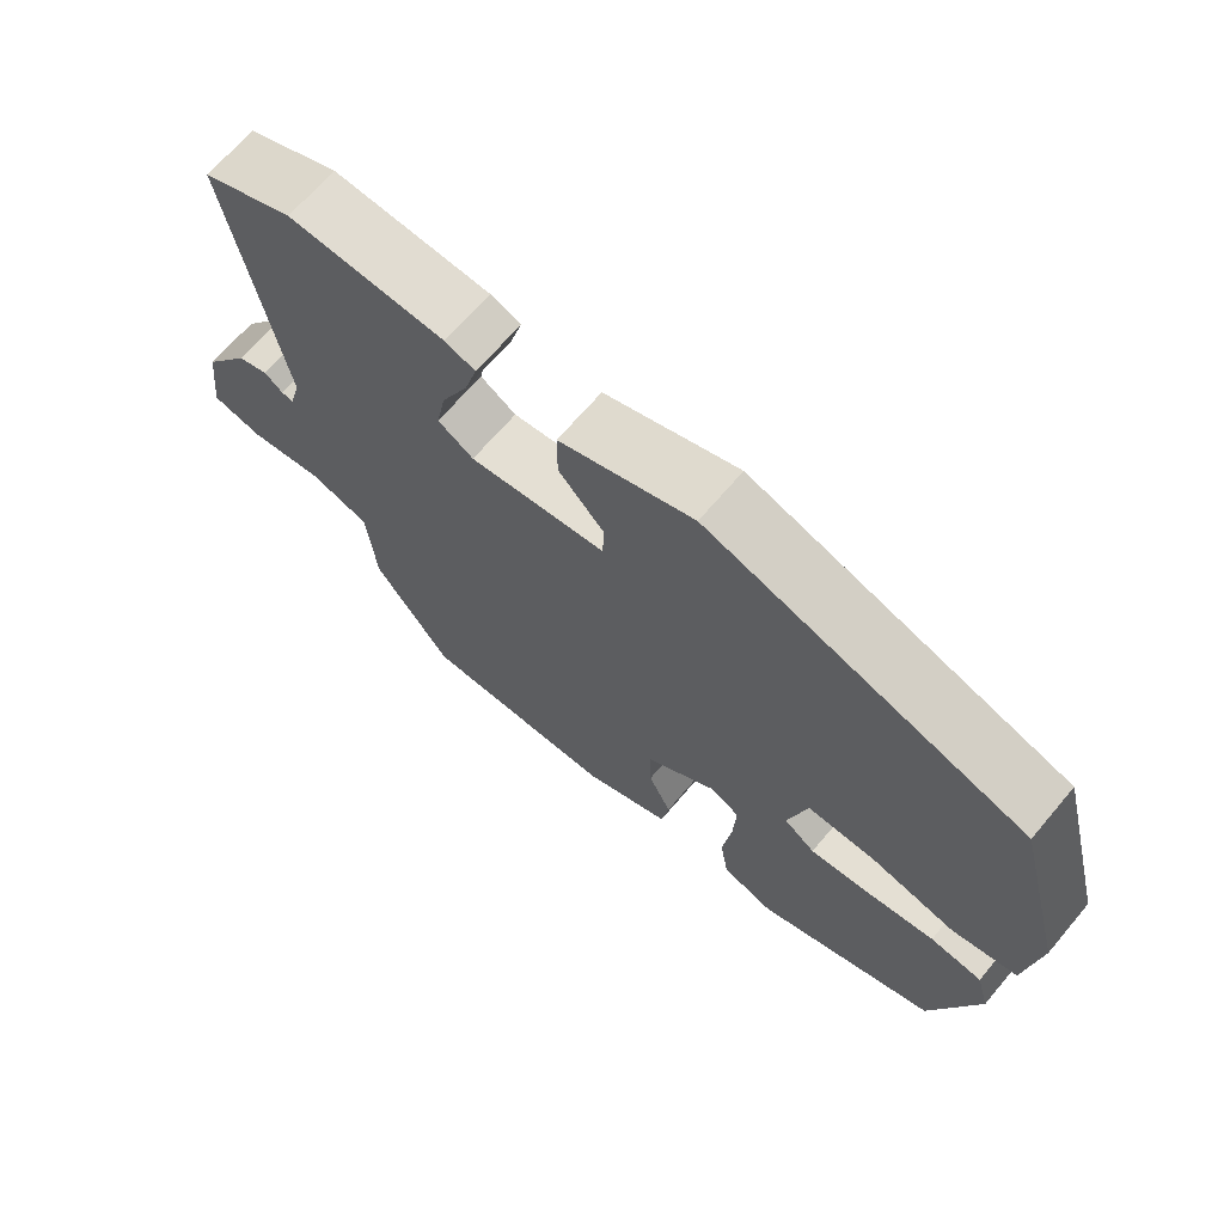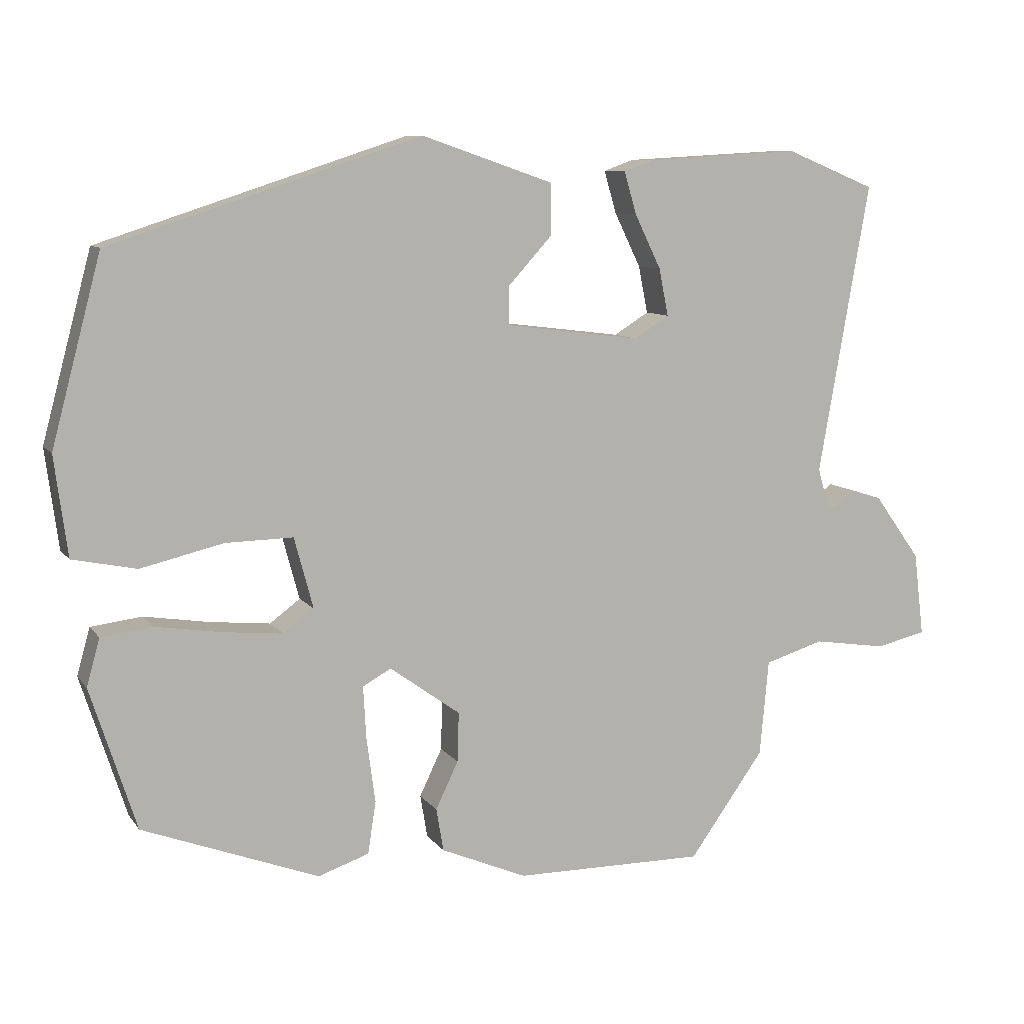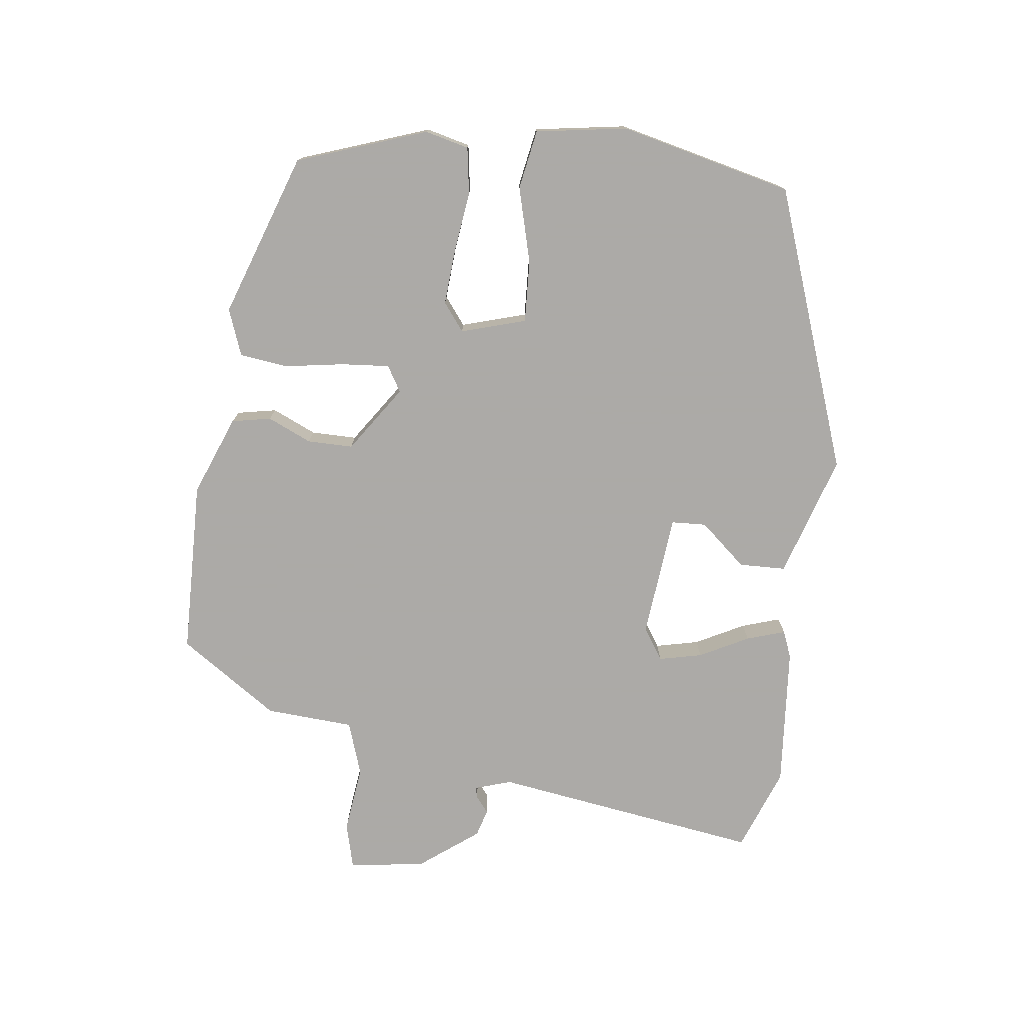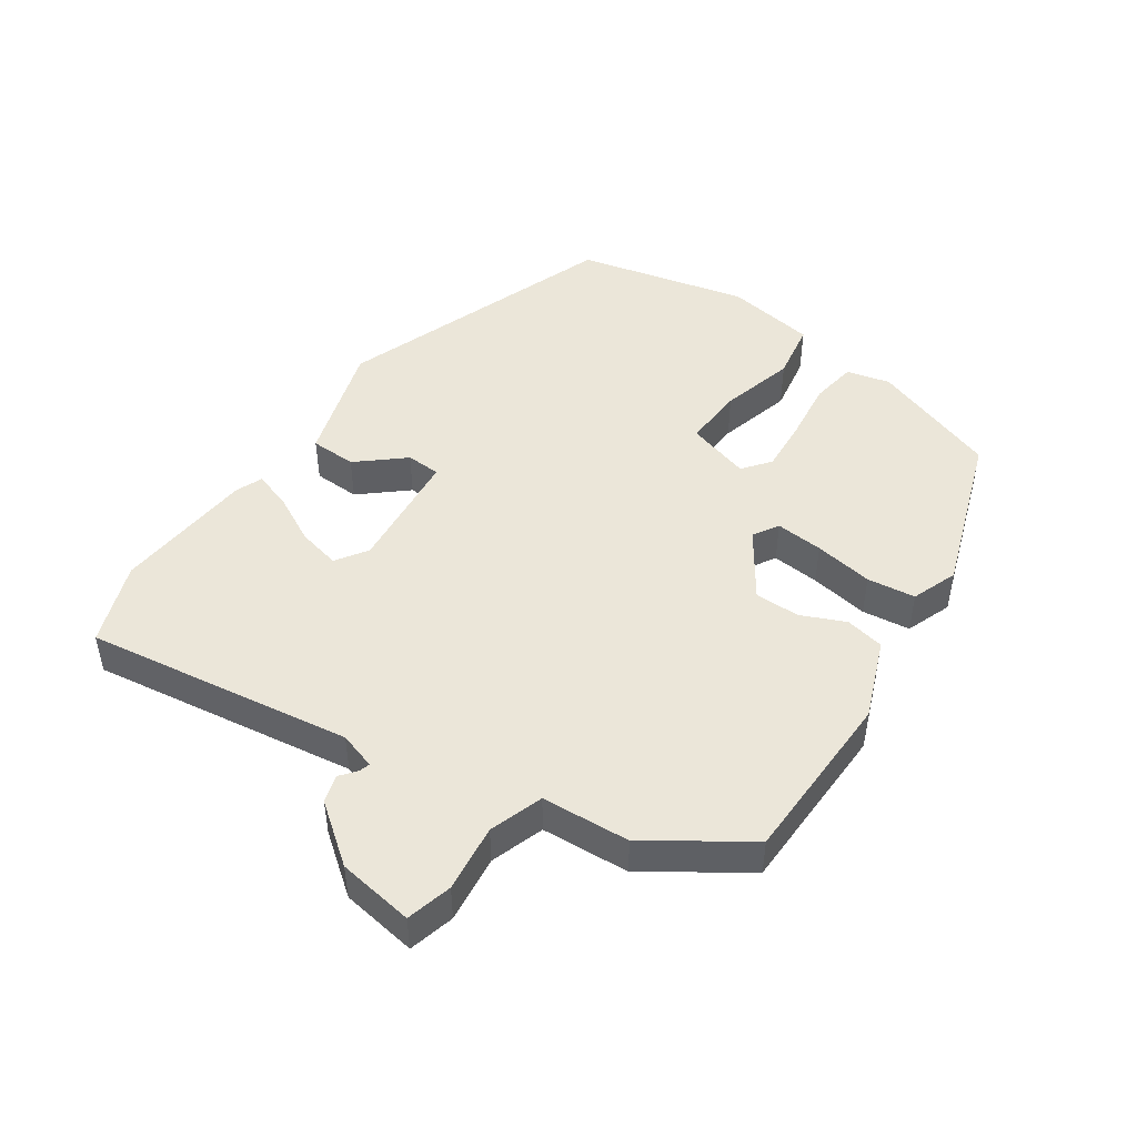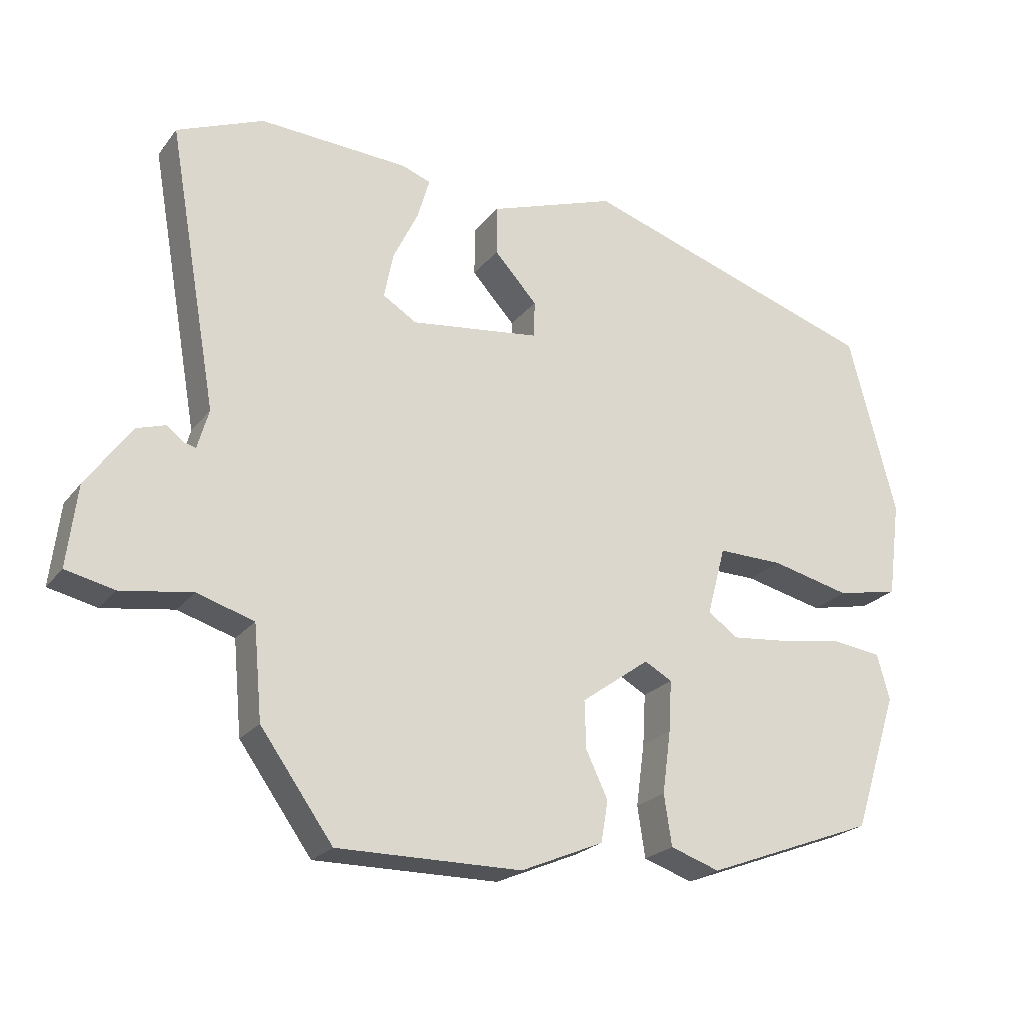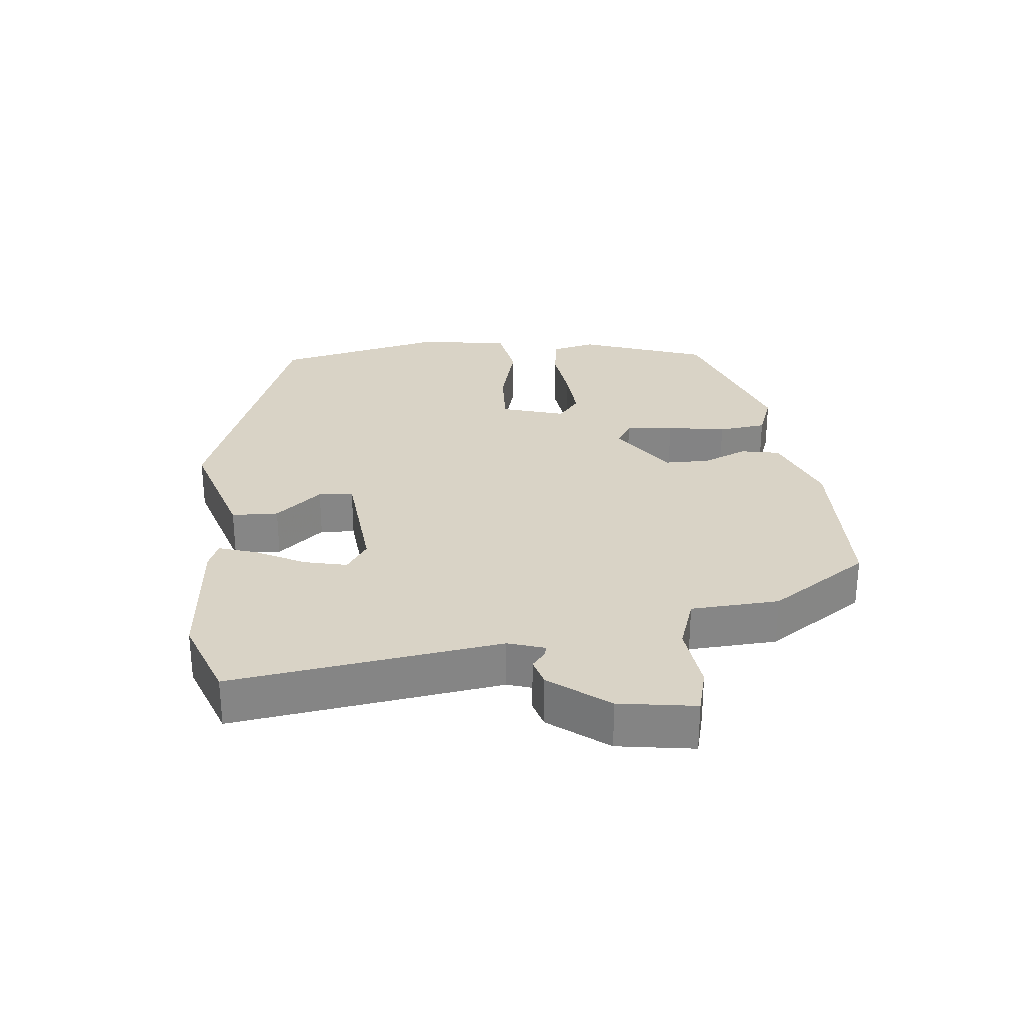
<metadata>
{"format":"obj","ext":"obj","renderer":"f3d","projection":"perspective","resolution":1024,"background":"white","views":[{"elev":67.6,"azim":-139.7,"up":"+Z"},{"elev":8.9,"azim":-20.6,"up":"+Z"},{"elev":-76.0,"azim":-95.6,"up":"+Y"},{"elev":47.1,"azim":126.1,"up":"+Y"},{"elev":-22.6,"azim":152.5,"up":"+Z"},{"elev":28.3,"azim":85.9,"up":"+Y"}]}
</metadata>
<code>
v 0.486 0.07 0.506
v 0.609 0.07 0.456
v 0.539 0.07 0.056
v 0.555 0.07 0
v 0.571 0.07 0.004
v 0.596 0.07 0.023
v 0.637 0.07 0.01
v 0.701 0.07 -0.079
v 0.715 0.07 -0.194
v 0.646 0.07 -0.21
v 0.545 0.07 -0.195
v 0.464 0.07 -0.22
v 0.452 0.07 -0.352
v 0.349 0.07 -0.496
v 0.087 0.07 -0.495
v -0.031 0.07 -0.445
v -0.041 0.07 -0.386
v -0.01 0.07 -0.321
v -0.008 0.07 -0.253
v -0.105 0.07 -0.183
v -0.144 0.07 -0.205
v -0.14 0.07 -0.277
v -0.128 0.07 -0.366
v -0.139 0.07 -0.438
v -0.209 0.07 -0.462
v -0.451 0.07 -0.371
v -0.514 0.07 -0.176
v -0.496 0.07 -0.111
v -0.426 0.07 -0.102
v -0.335 0.07 -0.116
v -0.253 0.07 -0.124
v -0.211 0.07 -0.093
v -0.237 0.07 0.004
v -0.33 0.07 0.002
v -0.443 0.07 -0.025
v -0.531 0.07 -0.007
v -0.549 0.07 0.13
v -0.481 0.07 0.386
v -0.055 0.07 0.526
v 0.126 0.07 0.464
v 0.126 0.07 0.394
v 0.065 0.07 0.327
v 0.066 0.07 0.275
v 0.251 0.07 0.252
v 0.299 0.07 0.282
v 0.286 0.07 0.347
v 0.25 0.07 0.421
v 0.233 0.07 0.479
v 0.274 0.07 0.494
v 0.486 0 0.506
v 0.609 0 0.456
v 0.539 0 0.056
v 0.555 0 0
v 0.571 0 0.004
v 0.596 0 0.023
v 0.637 0 0.01
v 0.701 0 -0.079
v 0.715 0 -0.194
v 0.646 0 -0.21
v 0.545 0 -0.195
v 0.464 0 -0.22
v 0.452 0 -0.352
v 0.349 0 -0.496
v 0.087 0 -0.495
v -0.031 0 -0.445
v -0.041 0 -0.386
v -0.01 0 -0.321
v -0.008 0 -0.253
v -0.105 0 -0.183
v -0.144 0 -0.205
v -0.14 0 -0.277
v -0.128 0 -0.366
v -0.139 0 -0.438
v -0.209 0 -0.462
v -0.451 0 -0.371
v -0.514 0 -0.176
v -0.496 0 -0.111
v -0.426 0 -0.102
v -0.335 0 -0.116
v -0.253 0 -0.124
v -0.211 0 -0.093
v -0.237 0 0.004
v -0.33 0 0.002
v -0.443 0 -0.025
v -0.531 0 -0.007
v -0.549 0 0.13
v -0.481 0 0.386
v -0.055 0 0.526
v 0.126 0 0.464
v 0.126 0 0.394
v 0.065 0 0.327
v 0.066 0 0.275
v 0.251 0 0.252
v 0.299 0 0.282
v 0.286 0 0.347
v 0.25 0 0.421
v 0.233 0 0.479
v 0.274 0 0.494
f 46 47 48 49
f 45 46 49 1
f 39 40 41 42
f 39 42 43
f 38 39 43
f 37 38 43
f 34 35 36 37
f 33 34 37 43
f 32 33 43 44
f 27 28 29 30
f 27 30 31
f 26 27 31
f 25 26 31 32
f 22 23 24 25
f 21 22 25 32
f 15 16 17 18
f 15 18 19
f 12 13 14 15
f 12 15 19
f 11 12 19 20
f 9 10 11
f 8 9 11 20
f 5 6 7 8
f 4 5 8 20
f 45 1 2 3
f 45 3 4 20
f 32 44 45
f 20 21 32 45
f 98 97 96 95
f 50 98 95 94
f 91 90 89 88
f 92 91 88
f 92 88 87
f 92 87 86
f 86 85 84 83
f 92 86 83 82
f 93 92 82 81
f 79 78 77 76
f 80 79 76
f 80 76 75
f 81 80 75 74
f 74 73 72 71
f 81 74 71 70
f 67 66 65 64
f 68 67 64
f 64 63 62 61
f 68 64 61
f 69 68 61 60
f 60 59 58
f 69 60 58 57
f 57 56 55 54
f 69 57 54 53
f 52 51 50 94
f 69 53 52 94
f 94 93 81
f 94 81 70 69
f 1 50 51 2
f 2 51 52 3
f 3 52 53 4
f 4 53 54 5
f 5 54 55 6
f 6 55 56 7
f 7 56 57 8
f 8 57 58 9
f 9 58 59 10
f 10 59 60 11
f 11 60 61 12
f 12 61 62 13
f 13 62 63 14
f 14 63 64 15
f 15 64 65 16
f 16 65 66 17
f 17 66 67 18
f 18 67 68 19
f 19 68 69 20
f 20 69 70 21
f 21 70 71 22
f 22 71 72 23
f 23 72 73 24
f 24 73 74 25
f 25 74 75 26
f 26 75 76 27
f 27 76 77 28
f 28 77 78 29
f 29 78 79 30
f 30 79 80 31
f 31 80 81 32
f 32 81 82 33
f 33 82 83 34
f 34 83 84 35
f 35 84 85 36
f 36 85 86 37
f 37 86 87 38
f 38 87 88 39
f 39 88 89 40
f 40 89 90 41
f 41 90 91 42
f 42 91 92 43
f 43 92 93 44
f 44 93 94 45
f 45 94 95 46
f 46 95 96 47
f 47 96 97 48
f 48 97 98 49
f 49 98 50 1

</code>
